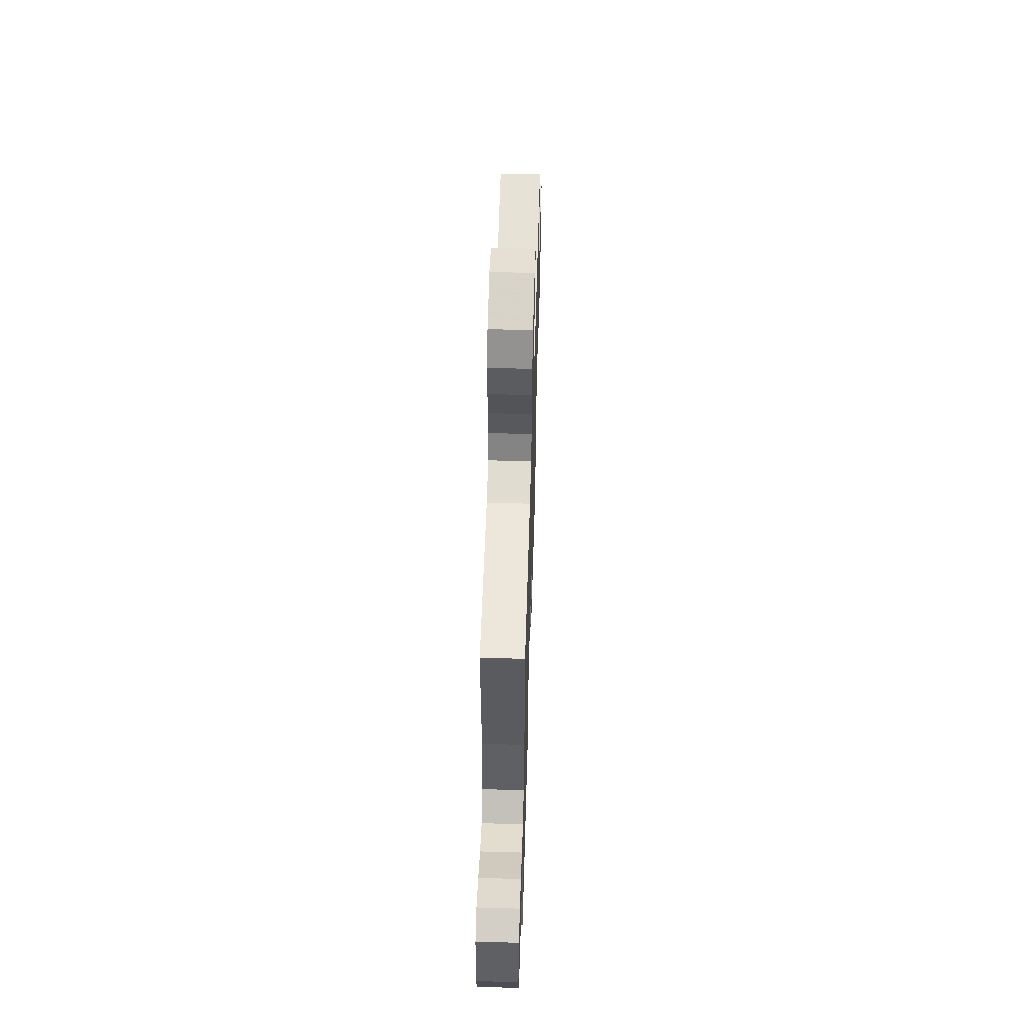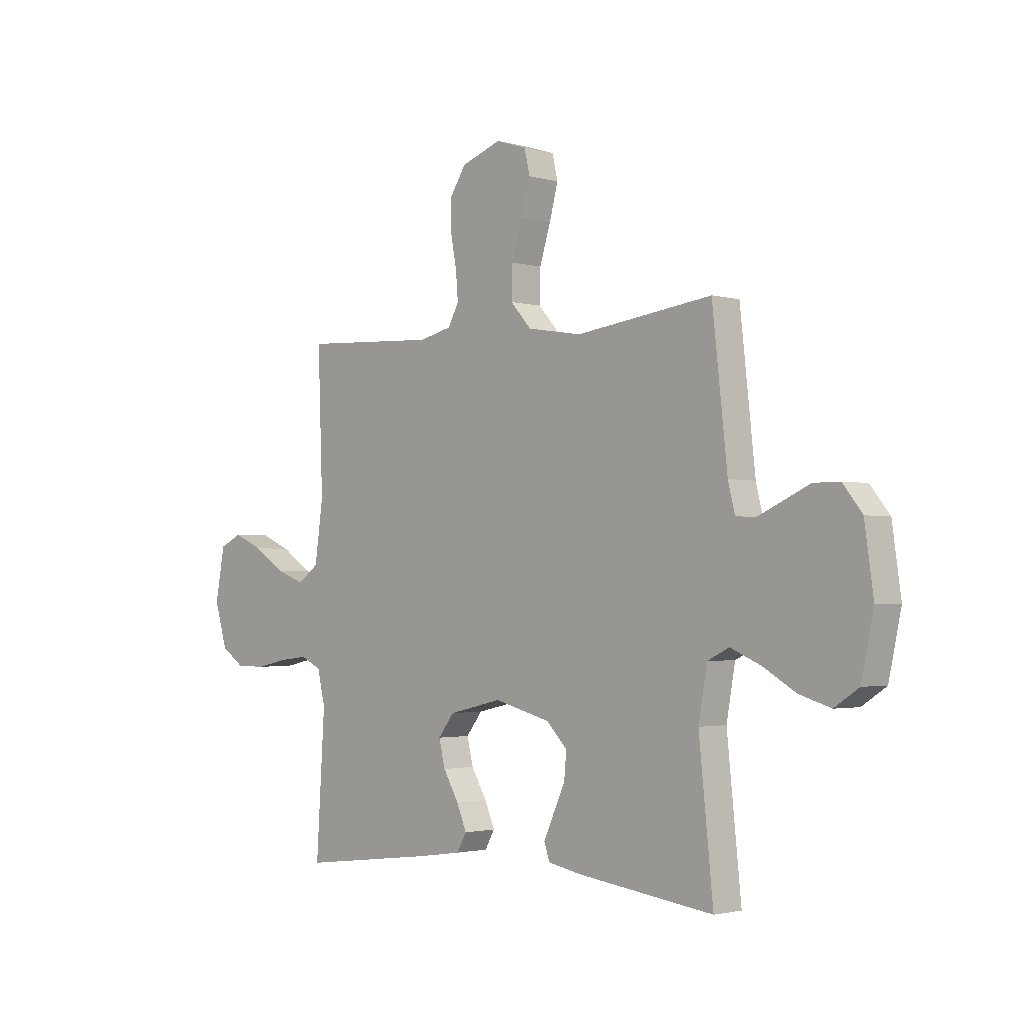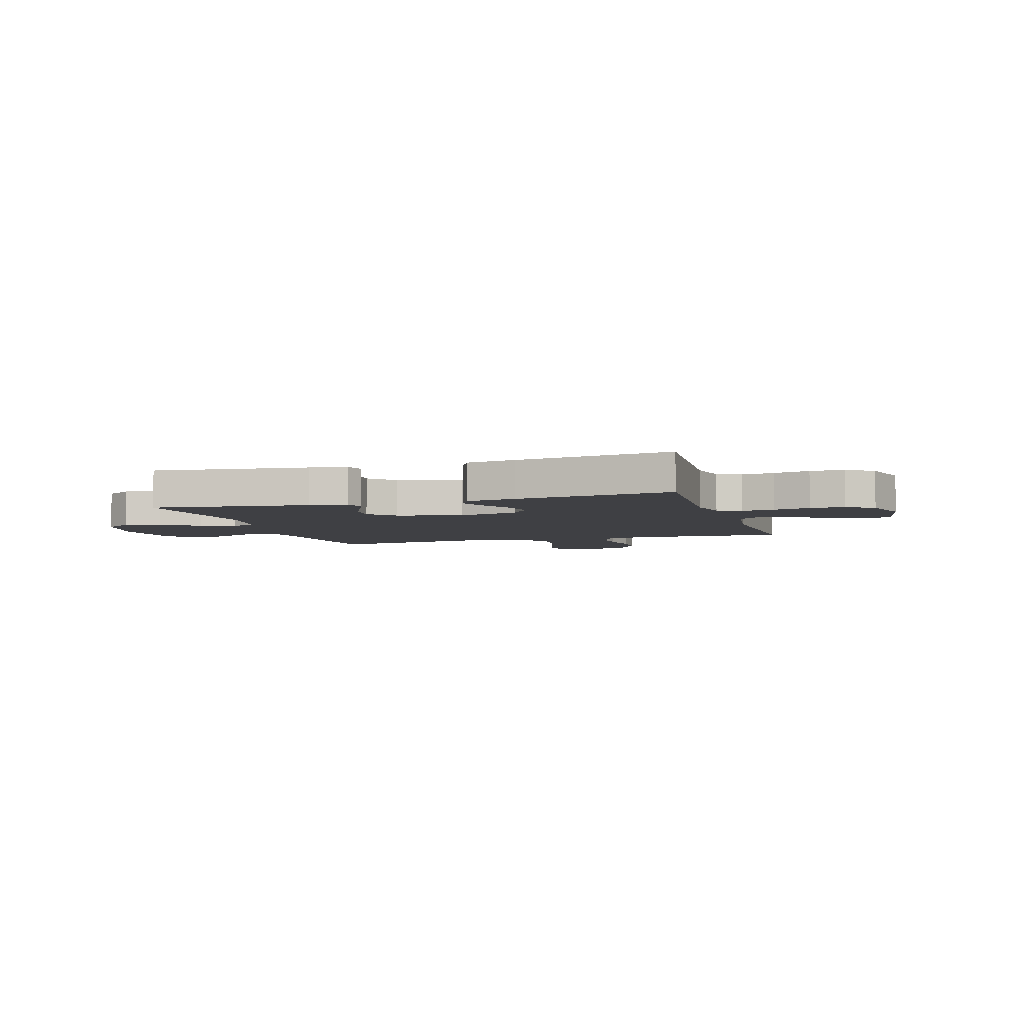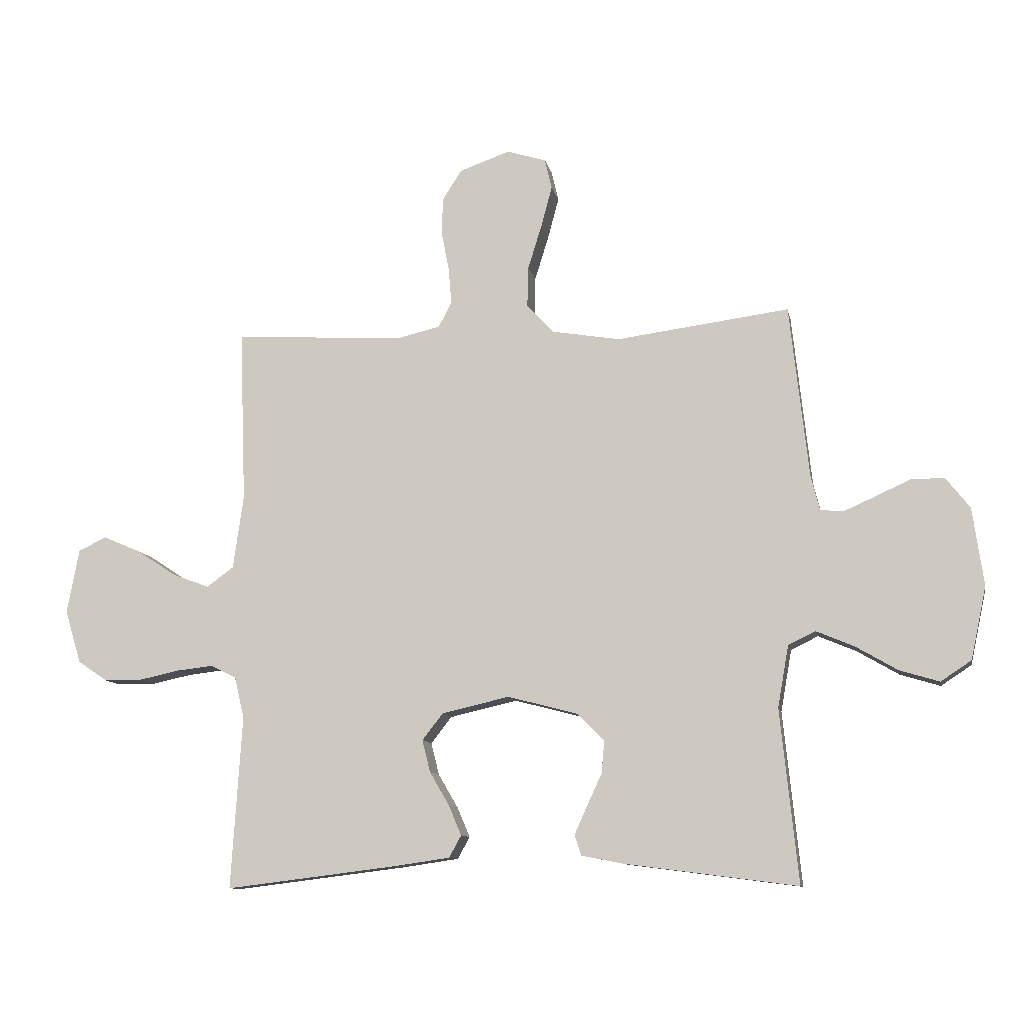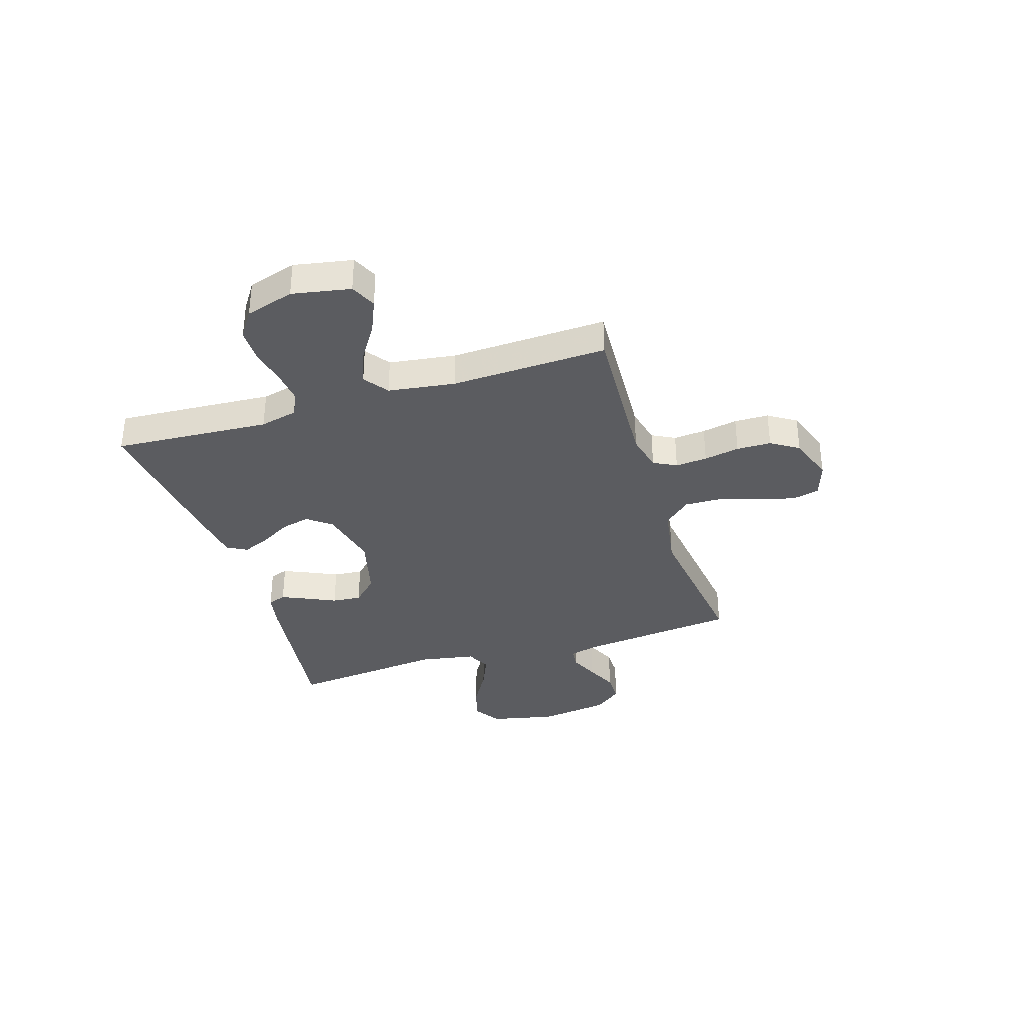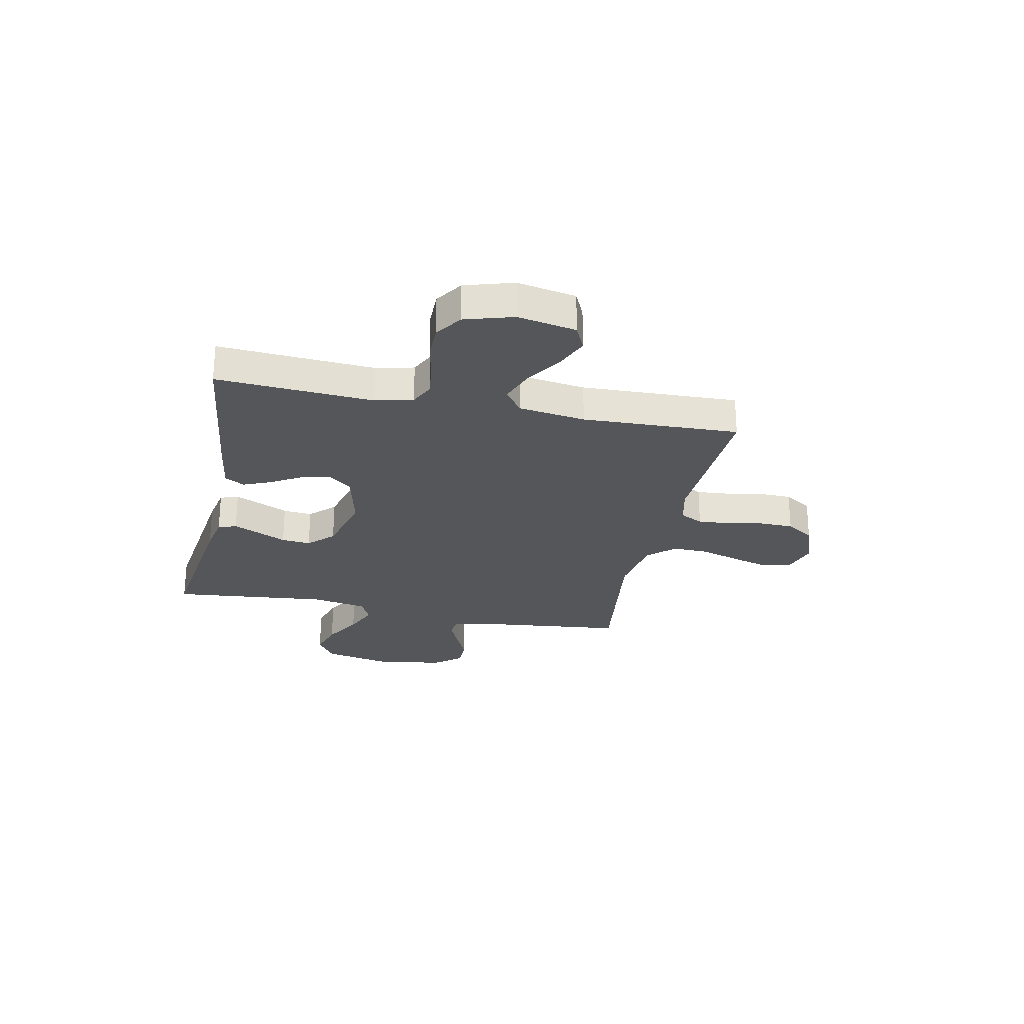
<metadata>
{"format":"obj","ext":"obj","renderer":"f3d","projection":"perspective","resolution":1024,"background":"white","views":[{"elev":56.0,"azim":-88.3,"up":"+Z"},{"elev":-2.1,"azim":45.7,"up":"+Z"},{"elev":-5.1,"azim":-162.8,"up":"+Y"},{"elev":-10.4,"azim":11.1,"up":"+Z"},{"elev":-35.0,"azim":-72.6,"up":"+Y"},{"elev":-26.1,"azim":-101.7,"up":"+Y"}]}
</metadata>
<code>
v -0.5 0.07 0.5
v -0.2 0.07 0.484
v -0.128 0.07 0.501
v -0.105 0.07 0.545
v -0.11 0.07 0.606
v -0.123 0.07 0.674
v -0.122 0.07 0.74
v -0.088 0.07 0.793
v 0 0.07 0.824
v 0.068 0.07 0.802
v 0.08 0.07 0.75
v 0.061 0.07 0.679
v 0.037 0.07 0.602
v 0.035 0.07 0.532
v 0.081 0.07 0.481
v 0.2 0.07 0.461
v 0.5 0.07 0.5
v 0.533 0.07 0.2
v 0.548 0.07 0.14
v 0.588 0.07 0.136
v 0.644 0.07 0.161
v 0.704 0.07 0.188
v 0.761 0.07 0.188
v 0.803 0.07 0.135
v 0.822 0.07 0
v 0.795 0.07 -0.126
v 0.742 0.07 -0.161
v 0.673 0.07 -0.14
v 0.601 0.07 -0.098
v 0.535 0.07 -0.07
v 0.488 0.07 -0.093
v 0.469 0.07 -0.2
v 0.5 0.07 -0.5
v 0.2 0.07 -0.461
v 0.128 0.07 -0.447
v 0.116 0.07 -0.412
v 0.138 0.07 -0.363
v 0.164 0.07 -0.307
v 0.169 0.07 -0.251
v 0.123 0.07 -0.204
v 0 0.07 -0.172
v -0.117 0.07 -0.199
v -0.153 0.07 -0.245
v -0.139 0.07 -0.301
v -0.105 0.07 -0.359
v -0.083 0.07 -0.411
v -0.104 0.07 -0.449
v -0.2 0.07 -0.463
v -0.5 0.07 -0.5
v -0.481 0.07 -0.2
v -0.498 0.07 -0.128
v -0.543 0.07 -0.106
v -0.606 0.07 -0.113
v -0.676 0.07 -0.128
v -0.742 0.07 -0.128
v -0.794 0.07 -0.093
v -0.822 0.07 0
v -0.801 0.07 0.112
v -0.752 0.07 0.135
v -0.687 0.07 0.107
v -0.618 0.07 0.062
v -0.554 0.07 0.038
v -0.507 0.07 0.072
v -0.489 0.07 0.2
v -0.5 0 0.5
v -0.2 0 0.484
v -0.128 0 0.501
v -0.105 0 0.545
v -0.11 0 0.606
v -0.123 0 0.674
v -0.122 0 0.74
v -0.088 0 0.793
v 0 0 0.824
v 0.068 0 0.802
v 0.08 0 0.75
v 0.061 0 0.679
v 0.037 0 0.602
v 0.035 0 0.532
v 0.081 0 0.481
v 0.2 0 0.461
v 0.5 0 0.5
v 0.533 0 0.2
v 0.548 0 0.14
v 0.588 0 0.136
v 0.644 0 0.161
v 0.704 0 0.188
v 0.761 0 0.188
v 0.803 0 0.135
v 0.822 0 0
v 0.795 0 -0.126
v 0.742 0 -0.161
v 0.673 0 -0.14
v 0.601 0 -0.098
v 0.535 0 -0.07
v 0.488 0 -0.093
v 0.469 0 -0.2
v 0.5 0 -0.5
v 0.2 0 -0.461
v 0.128 0 -0.447
v 0.116 0 -0.412
v 0.138 0 -0.363
v 0.164 0 -0.307
v 0.169 0 -0.251
v 0.123 0 -0.204
v 0 0 -0.172
v -0.117 0 -0.199
v -0.153 0 -0.245
v -0.139 0 -0.301
v -0.105 0 -0.359
v -0.083 0 -0.411
v -0.104 0 -0.449
v -0.2 0 -0.463
v -0.5 0 -0.5
v -0.481 0 -0.2
v -0.498 0 -0.128
v -0.543 0 -0.106
v -0.606 0 -0.113
v -0.676 0 -0.128
v -0.742 0 -0.128
v -0.794 0 -0.093
v -0.822 0 0
v -0.801 0 0.112
v -0.752 0 0.135
v -0.687 0 0.107
v -0.618 0 0.062
v -0.554 0 0.038
v -0.507 0 0.072
v -0.489 0 0.2
f 59 60 61
f 58 59 61
f 57 58 61
f 56 57 61
f 55 56 61
f 54 55 61
f 53 54 61
f 52 53 61 62
f 51 52 62 63
f 48 49 50
f 47 48 50
f 46 47 50
f 45 46 50
f 44 45 50
f 51 63 64
f 50 51 64
f 44 50 64
f 43 44 64
f 36 37 38
f 35 36 38
f 34 35 38
f 33 34 38
f 32 33 38
f 31 32 38 39
f 27 28 29
f 26 27 29
f 25 26 29
f 24 25 29
f 23 24 29
f 22 23 29
f 21 22 29
f 20 21 29 30
f 19 20 30 31
f 16 17 18
f 31 39 40
f 19 31 40
f 18 19 40
f 16 18 40
f 15 16 40
f 11 12 13
f 10 11 13
f 9 10 13
f 8 9 13
f 7 8 13
f 6 7 13
f 5 6 13
f 4 5 13 14
f 64 1 2
f 43 64 2
f 42 43 2
f 15 40 41
f 14 15 41
f 4 14 41
f 3 4 41
f 2 3 41 42
f 125 124 123
f 125 123 122
f 125 122 121
f 125 121 120
f 125 120 119
f 125 119 118
f 125 118 117
f 126 125 117 116
f 127 126 116 115
f 114 113 112
f 114 112 111
f 114 111 110
f 114 110 109
f 114 109 108
f 128 127 115
f 128 115 114
f 128 114 108
f 128 108 107
f 102 101 100
f 102 100 99
f 102 99 98
f 102 98 97
f 102 97 96
f 103 102 96 95
f 93 92 91
f 93 91 90
f 93 90 89
f 93 89 88
f 93 88 87
f 93 87 86
f 93 86 85
f 94 93 85 84
f 95 94 84 83
f 82 81 80
f 104 103 95
f 104 95 83
f 104 83 82
f 104 82 80
f 104 80 79
f 77 76 75
f 77 75 74
f 77 74 73
f 77 73 72
f 77 72 71
f 77 71 70
f 77 70 69
f 78 77 69 68
f 66 65 128
f 66 128 107
f 66 107 106
f 105 104 79
f 105 79 78
f 105 78 68
f 105 68 67
f 106 105 67 66
f 1 65 66 2
f 2 66 67 3
f 3 67 68 4
f 4 68 69 5
f 5 69 70 6
f 6 70 71 7
f 7 71 72 8
f 8 72 73 9
f 9 73 74 10
f 10 74 75 11
f 11 75 76 12
f 12 76 77 13
f 13 77 78 14
f 14 78 79 15
f 15 79 80 16
f 16 80 81 17
f 17 81 82 18
f 18 82 83 19
f 19 83 84 20
f 20 84 85 21
f 21 85 86 22
f 22 86 87 23
f 23 87 88 24
f 24 88 89 25
f 25 89 90 26
f 26 90 91 27
f 27 91 92 28
f 28 92 93 29
f 29 93 94 30
f 30 94 95 31
f 31 95 96 32
f 32 96 97 33
f 33 97 98 34
f 34 98 99 35
f 35 99 100 36
f 36 100 101 37
f 37 101 102 38
f 38 102 103 39
f 39 103 104 40
f 40 104 105 41
f 41 105 106 42
f 42 106 107 43
f 43 107 108 44
f 44 108 109 45
f 45 109 110 46
f 46 110 111 47
f 47 111 112 48
f 48 112 113 49
f 49 113 114 50
f 50 114 115 51
f 51 115 116 52
f 52 116 117 53
f 53 117 118 54
f 54 118 119 55
f 55 119 120 56
f 56 120 121 57
f 57 121 122 58
f 58 122 123 59
f 59 123 124 60
f 60 124 125 61
f 61 125 126 62
f 62 126 127 63
f 63 127 128 64
f 64 128 65 1

</code>
